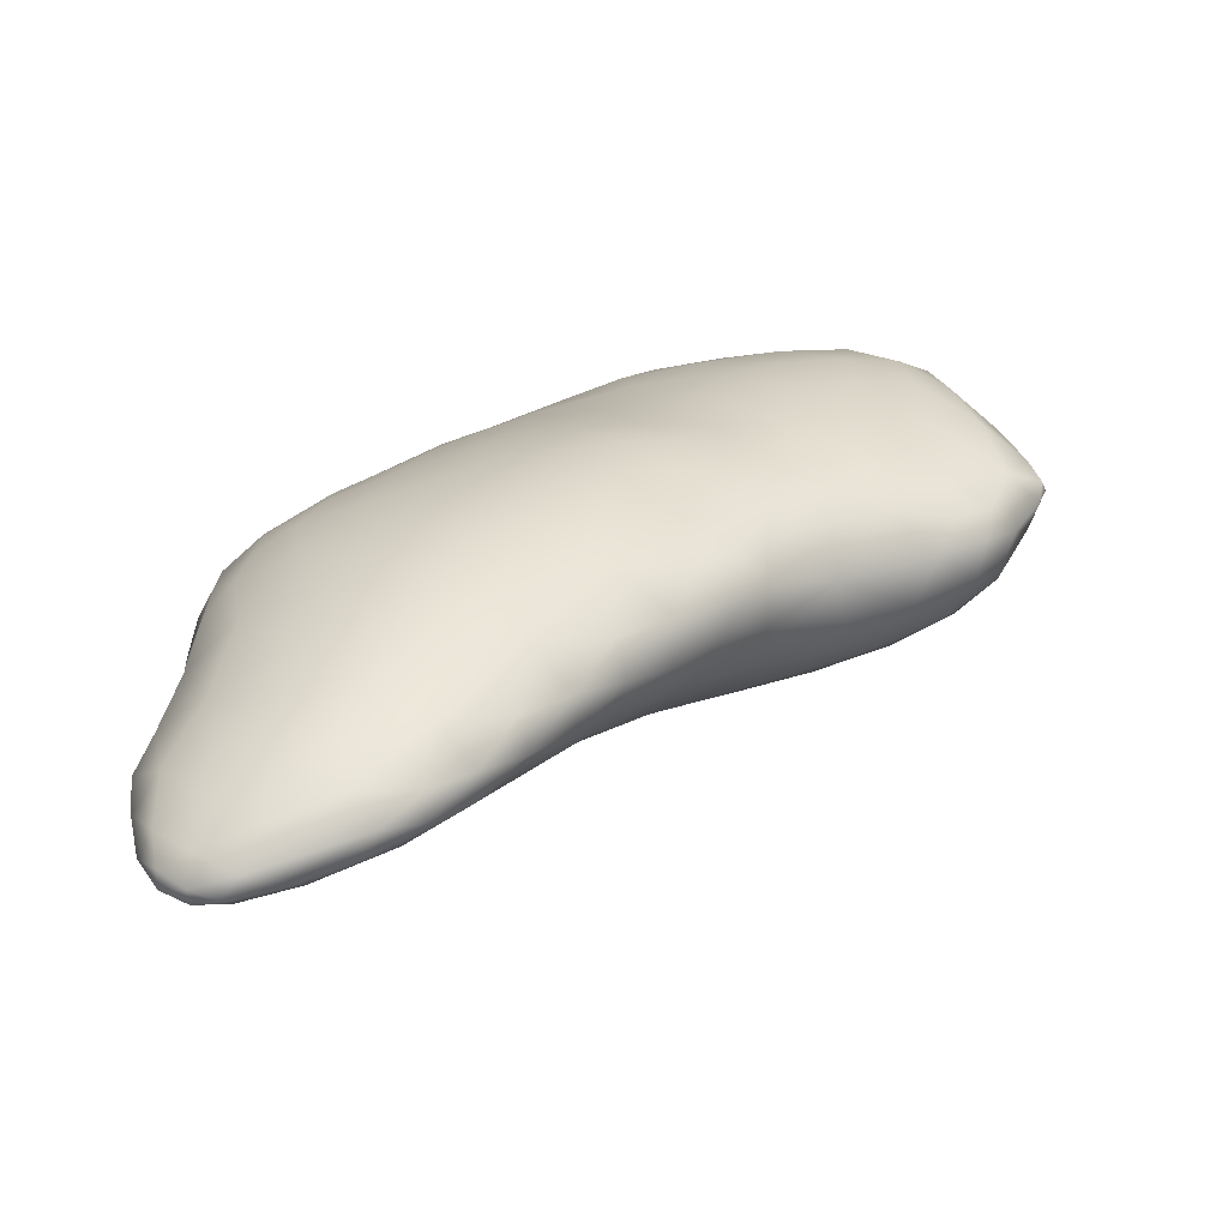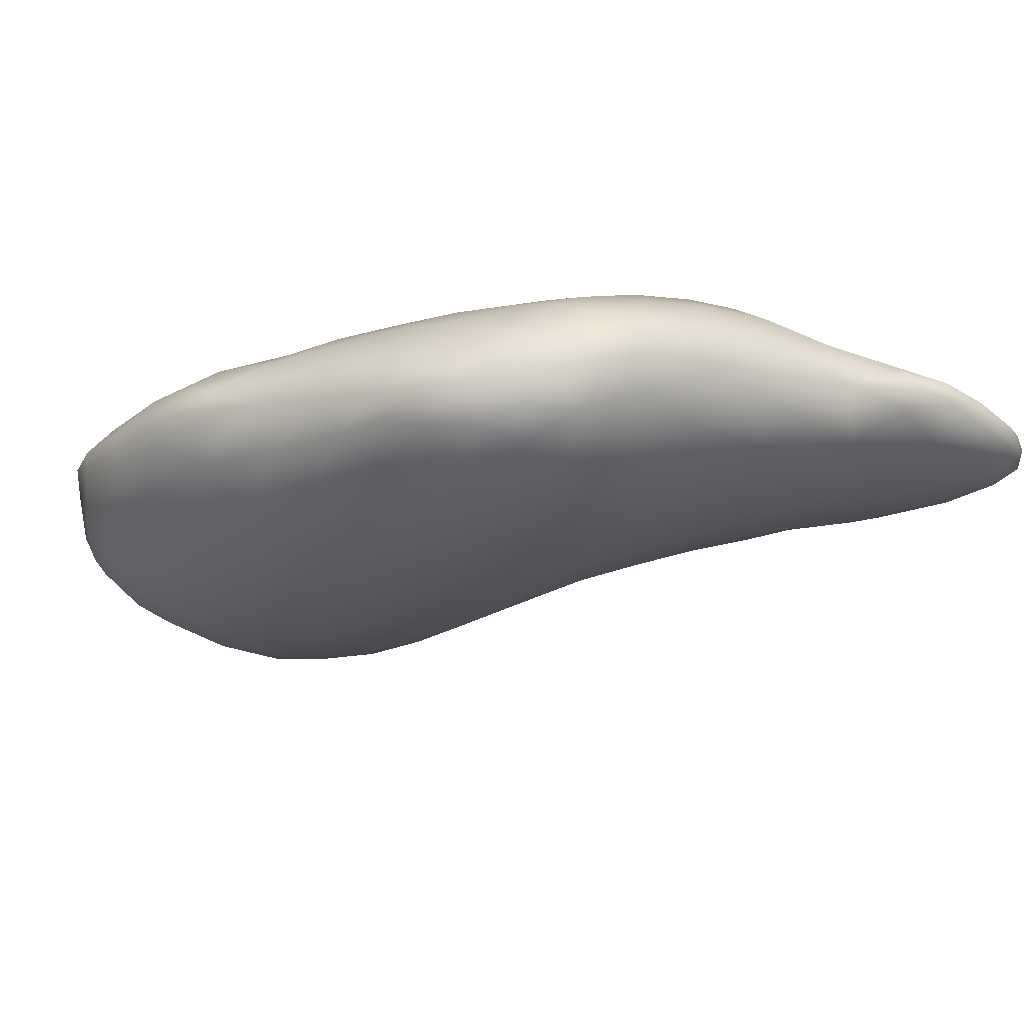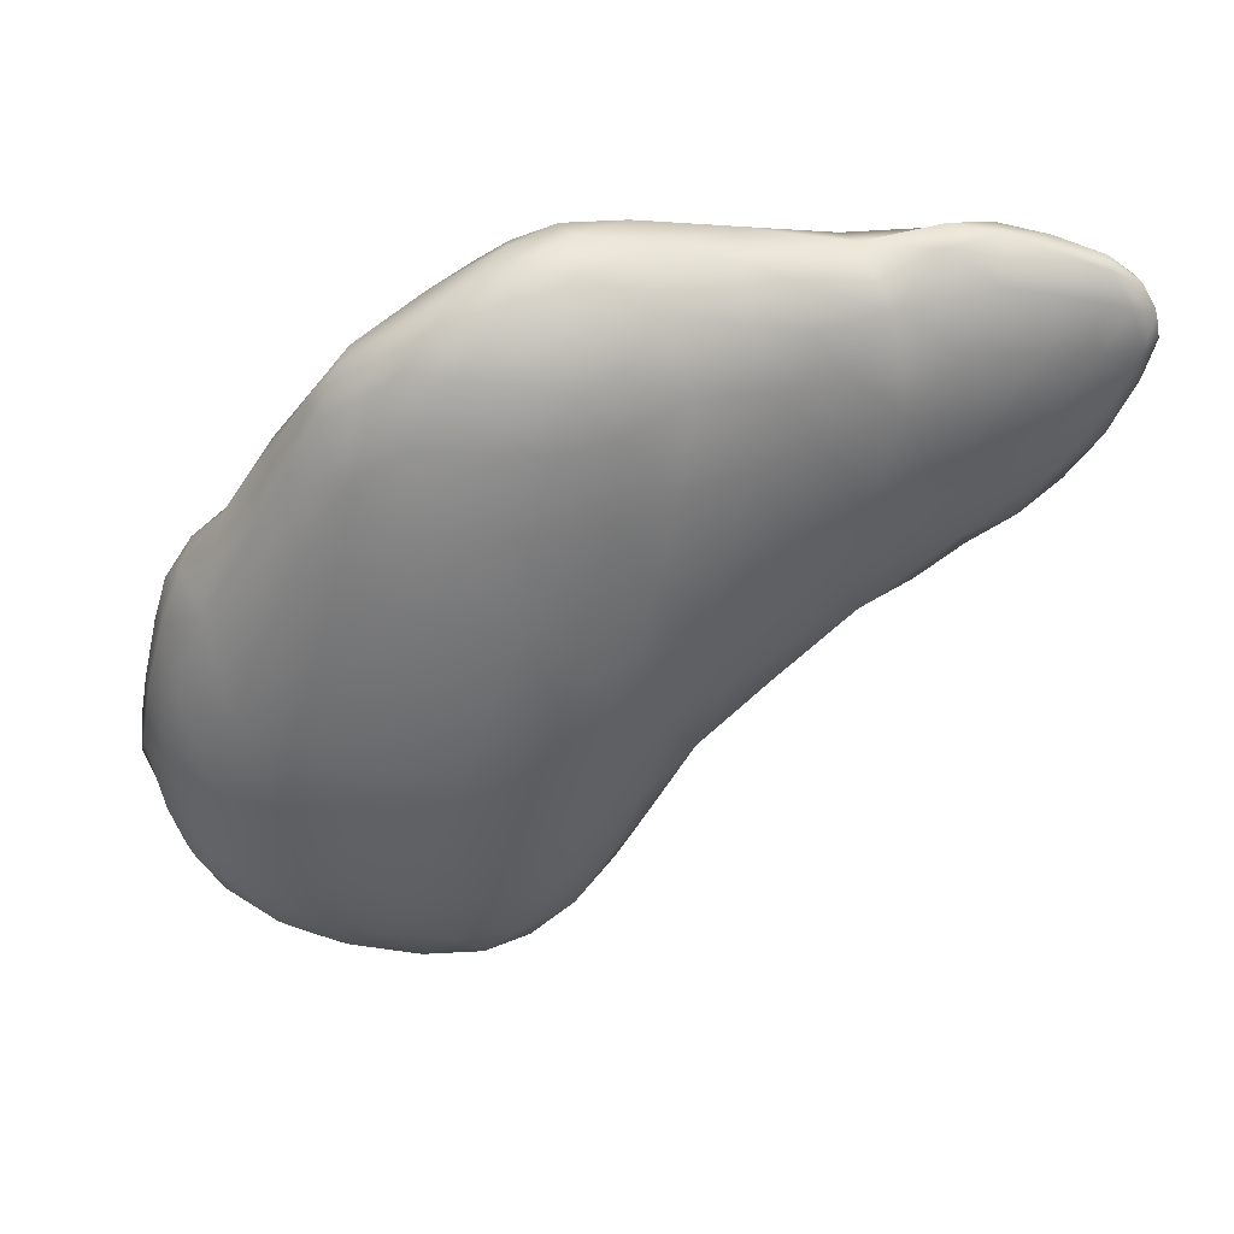
<metadata>
{"format":"obj","ext":"obj","renderer":"f3d","projection":"perspective","resolution":1024,"background":"white","views":[{"elev":32.2,"azim":84.5,"up":"+Z"},{"elev":-34.2,"azim":-35.3,"up":"+Z"},{"elev":-61.9,"azim":-10.1,"up":"+Z"}]}
</metadata>
<code>
v 19.11 19.09 -2.262
v 19.23 19 -2.074
v 19.44 18.94 -2.229
v 18.53 19.04 -2.391
v 18.77 18.93 -2.036
v 17.63 18.88 -2.511
v 17.91 18.76 -2.063
v 16.91 18.67 -2.667
v 16.83 18.36 -2.173
v 16.2 18.2 -2.718
v 19.25 18.88 -2.701
v 18.24 18.93 -2.89
v 17.36 18.8 -2.979
v 16.69 18.56 -2.996
v 19.29 18.54 -1.901
v 19.6 17.62 -1.632
v 19.98 18.21 -1.946
v 18.27 18.42 -1.75
v 18.58 17.76 -1.537
v 17.35 18.26 -1.762
v 17.61 17.75 -1.528
v 16.78 18.09 -1.795
v 16.82 17.73 -1.626
v 16.33 17.76 -1.866
v 19.92 18.55 -2.329
v 20.37 18.1 -2.155
v 20.48 17.99 -2.565
v 15.67 17.74 -2.702
v 15.8 17.55 -2.307
v 15.31 17.18 -2.794
v 19.98 18.36 -2.926
v 19.44 18.49 -3.259
v 19.8 17.92 -3.496
v 18.7 18.62 -3.322
v 17.78 18.59 -3.383
v 16.93 18.43 -3.352
v 16.24 18.17 -3.202
v 15.7 17.75 -3.022
v 19.03 18.05 -3.715
v 18.13 18.07 -3.791
v 17.2 17.99 -3.752
v 16.4 17.84 -3.597
v 20.28 17.75 -1.885
v 20.32 16.92 -1.701
v 20.67 17.46 -2.169
v 19.55 16.72 -1.414
v 18.75 16.89 -1.371
v 17.8 16.97 -1.39
v 16.91 17.03 -1.504
v 15.92 17.32 -1.931
v 16.24 17.16 -1.717
v 15.65 16.68 -2.048
v 20.84 17.17 -2.711
v 15.02 16.67 -2.752
v 15.21 16.75 -2.486
v 14.96 16.28 -2.707
v 20.42 17.66 -3.143
v 20.09 17.1 -3.723
v 15.86 17.67 -3.384
v 15.44 17.11 -3.268
v 15.05 16.39 -3.048
v 19.31 17.26 -4
v 18.41 17.3 -4.134
v 17.46 17.26 -4.115
v 16.57 17.18 -3.951
v 15.86 17.11 -3.664
v 20.61 16.21 -1.607
v 21.11 16.25 -2.14
v 19.94 15.96 -1.348
v 18.91 15.98 -1.279
v 17.96 16.07 -1.327
v 17.05 16.15 -1.464
v 16.24 16.3 -1.703
v 15.65 15.62 -2.068
v 21.09 16.35 -2.932
v 15.17 15.97 -2.432
v 14.97 15.61 -2.861
v 20.69 16.79 -3.342
v 20.27 16.14 -3.919
v 15.38 16.29 -3.546
v 15.07 15.46 -3.332
v 19.51 16.32 -4.219
v 18.63 16.36 -4.392
v 17.68 16.33 -4.406
v 16.75 16.28 -4.253
v 15.96 16.25 -3.956
v 20.83 15.43 -1.413
v 21.18 14.41 -1.164
v 21.56 14.99 -1.403
v 19.97 15.16 -1.175
v 20.28 14.6 -1.097
v 19.61 14.61 -1.08
v 21.65 15.36 -1.756
v 22.02 14.87 -1.582
v 22.21 14.83 -1.975
v 19.12 15.01 -1.198
v 18.07 15.1 -1.339
v 17.27 15.34 -1.462
v 16.39 15.22 -1.747
v 15.75 14.76 -2.136
v 21.81 15.33 -2.264
v 21.47 15.35 -2.947
v 15.26 14.91 -2.551
v 15.03 14.71 -3.088
v 20.88 15.79 -3.525
v 20.36 15.14 -4.107
v 15.46 15.29 -3.789
v 15.16 14.52 -3.521
v 19.64 15.32 -4.39
v 18.79 15.34 -4.579
v 17.86 15.3 -4.621
v 16.95 15.23 -4.49
v 16.12 15.2 -4.193
v 21.9 14.5 -1.353
v 22.05 13.6 -1.228
v 22.48 14.26 -1.652
v 21.08 13.55 -1.032
v 20.38 13.8 -1.02
v 19.09 14.2 -1.137
v 19.65 13.98 -1.055
v 18.95 13.43 -1.214
v 22.68 14.2 -2.16
v 18.24 13.97 -1.381
v 17.08 14.29 -1.68
v 16.19 14.29 -2.012
v 16.41 13.45 -2.196
v 22.24 14.48 -2.632
v 21.71 14.14 -3.362
v 15.71 14 -2.435
v 15.29 13.96 -2.918
v 15.12 14.03 -3.282
v 20.96 14.59 -3.807
v 20.32 14.32 -4.295
v 15.64 14.07 -3.924
v 15.29 13.76 -3.541
v 19.74 14.37 -4.52
v 18.93 14.31 -4.712
v 18.03 14.24 -4.776
v 17.16 14.15 -4.673
v 16.35 14.07 -4.39
v 22.93 13.53 -1.569
v 23.12 12.62 -1.382
v 23.58 13.08 -1.813
v 22.11 12.61 -1.103
v 21.32 12.82 -1.026
v 20.47 12.93 -1.022
v 19.67 13.13 -1.098
v 18.94 12.46 -1.378
v 23.13 13.67 -1.993
v 23.65 13.06 -2.252
v 18.27 12.9 -1.509
v 17.37 12.95 -1.879
v 16.64 12.54 -2.407
v 23.02 13.35 -2.668
v 22.32 13.61 -3.135
v 21.84 13.06 -3.643
v 15.9 12.96 -2.88
v 15.35 13.48 -3.257
v 15.69 12.97 -3.595
v 21.14 13.41 -3.969
v 20.46 13.6 -4.319
v 19.91 13.69 -4.56
v 19.81 12.83 -4.664
v 16.05 12.96 -4.159
v 19.13 13.24 -4.79
v 18.2 13.22 -4.88
v 17.38 13.11 -4.809
v 16.64 12.99 -4.567
v 24.02 12.47 -1.746
v 24.17 11.62 -1.604
v 24.6 12.02 -1.985
v 23.23 11.63 -1.292
v 22.42 11.85 -1.146
v 21.54 11.97 -1.06
v 20.67 12.04 -1.094
v 19.78 12.17 -1.215
v 19.08 11.42 -1.606
v 24.16 12.56 -2.131
v 24.61 11.99 -2.361
v 18.08 11.87 -1.88
v 17.2 11.97 -2.288
v 17.52 11.12 -2.508
v 23.96 12.2 -2.714
v 23.18 12.31 -3.132
v 22.53 12.7 -3.343
v 21.93 11.99 -3.82
v 16.67 11.71 -2.863
v 16.12 12.07 -3.367
v 16.13 11.97 -3.886
v 21.19 12.31 -4.118
v 20.49 12.59 -4.419
v 19.78 11.79 -4.727
v 16.39 11.98 -4.356
v 19.07 12.03 -4.88
v 18.3 12.18 -4.931
v 17.63 12.31 -4.894
v 16.96 11.92 -4.7
v 24.91 11.46 -1.947
v 24.92 10.76 -1.884
v 25.24 11.04 -2.148
v 24.26 10.69 -1.606
v 23.53 10.88 -1.413
v 22.64 11.01 -1.254
v 21.74 11.13 -1.198
v 20.97 11.29 -1.197
v 20.07 11.11 -1.405
v 19.35 10.57 -1.799
v 25.03 11.5 -2.266
v 25.31 10.79 -2.477
v 18.48 10.61 -2.202
v 17.81 10.24 -2.849
v 24.78 11.24 -2.71
v 24.17 11.17 -3.066
v 23.47 11.4 -3.273
v 22.68 11.65 -3.547
v 22 10.93 -3.893
v 17.17 10.75 -3.066
v 16.62 11.09 -3.565
v 16.47 11.19 -4.128
v 21.23 11.21 -4.176
v 20.48 11.5 -4.473
v 19.77 10.83 -4.707
v 16.62 11.27 -4.463
v 17.01 10.92 -4.6
v 16.74 10.75 -4.333
v 19.13 11.06 -4.876
v 18.41 11.18 -4.922
v 17.61 11.29 -4.846
v 25.12 9.877 -2.107
v 25.39 10.38 -2.26
v 24.53 10.01 -1.815
v 23.74 10.07 -1.635
v 22.79 10.18 -1.515
v 21.97 10.41 -1.401
v 20.9 10.33 -1.537
v 19.93 10.24 -1.744
v 20.17 9.741 -1.959
v 25.49 10.03 -2.602
v 19.33 9.826 -2.228
v 18.46 9.754 -2.729
v 17.99 9.755 -3.087
v 25.16 10.28 -2.834
v 24.55 10.4 -3.094
v 23.79 10.46 -3.343
v 22.83 10.49 -3.604
v 22.03 10.08 -3.852
v 17.52 10.02 -3.565
v 16.84 10.57 -4.002
v 17.23 10.25 -4.305
v 21.36 10.26 -4.09
v 20.46 10.39 -4.386
v 19.68 10.13 -4.604
v 17.43 10.5 -4.668
v 19.24 10.38 -4.789
v 18.67 10.37 -4.814
v 17.97 10.44 -4.78
v 25.15 9.214 -2.358
v 25.47 9.666 -2.429
v 24.62 9.31 -2.107
v 24 9.457 -1.904
v 22.99 9.333 -1.968
v 21.74 9.623 -1.83
v 20.75 9.522 -1.988
v 20.99 9.151 -2.319
v 25.54 9.482 -2.677
v 20.04 9.236 -2.488
v 19.05 9.272 -2.864
v 18.31 9.421 -3.223
v 18.8 9.087 -3.36
v 25.36 9.582 -2.857
v 24.87 9.635 -3.067
v 24.14 9.659 -3.268
v 23.36 9.738 -3.448
v 22.45 9.377 -3.54
v 21.62 9.628 -3.889
v 21.51 9.205 -3.687
v 18.28 9.311 -3.716
v 17.87 9.673 -4.162
v 18.47 9.309 -4.106
v 20.91 9.602 -4.037
v 19.94 9.537 -4.219
v 19.13 9.833 -4.587
v 19.07 9.315 -4.193
v 18.37 9.757 -4.512
v 17.71 10.03 -4.538
v 25.41 9.142 -2.612
v 25.09 8.839 -2.581
v 24.64 8.801 -2.432
v 23.83 8.851 -2.285
v 22.82 8.72 -2.533
v 23.43 8.503 -2.643
v 21.85 8.987 -2.435
v 25.41 9.169 -2.804
v 25.16 8.849 -2.789
v 22.9 8.529 -2.879
v 21.95 8.827 -3.121
v 22.86 8.731 -3.163
v 20.68 8.925 -2.99
v 19.53 8.981 -3.198
v 25.08 9.097 -2.964
v 24.49 9.042 -3.112
v 23.58 9.001 -3.239
v 20.77 9.081 -3.658
v 19.79 9.034 -3.697
v 18.96 9.053 -3.74
v 24.71 8.624 -2.731
v 24.08 8.535 -2.656
v 24.78 8.747 -2.937
v 24.22 8.63 -2.955
v 23.51 8.526 -2.932
g grp1
f 1 2 3
f 1 4 5
f 2 1 5
f 4 6 7
f 5 4 7
f 6 8 9
f 7 6 9
f 9 8 10
f 1 3 11
f 4 1 11
f 12 4 11
f 6 4 12
f 13 6 12
f 8 6 13
f 14 8 13
f 10 8 14
f 15 16 17
f 15 18 19
f 16 15 19
f 18 20 21
f 19 18 21
f 20 22 23
f 21 20 23
f 23 22 24
f 25 26 27
f 17 26 25
f 15 17 25
f 15 25 3
f 15 3 2
f 5 15 2
f 18 15 5
f 7 18 5
f 20 18 7
f 9 20 7
f 22 20 9
f 10 28 29
f 9 10 29
f 9 29 24
f 9 24 22
f 29 28 30
f 25 27 31
f 32 31 33
f 11 31 32
f 11 25 31
f 11 3 25
f 11 34 12
f 32 34 11
f 12 35 13
f 34 35 12
f 13 36 14
f 35 36 13
f 14 36 37
f 10 14 37
f 10 37 38
f 10 38 28
f 30 28 38
f 32 33 39
f 34 32 39
f 40 34 39
f 35 34 40
f 41 35 40
f 36 35 41
f 42 36 41
f 37 36 42
f 43 44 45
f 43 17 16
f 43 16 44
f 44 16 46
f 19 47 16
f 16 47 46
f 21 48 19
f 19 48 47
f 23 49 21
f 21 49 48
f 24 50 51
f 24 51 23
f 23 51 49
f 51 50 52
f 26 43 45
f 26 45 27
f 27 45 53
f 17 43 26
f 24 29 50
f 30 54 55
f 29 30 55
f 29 55 52
f 29 52 50
f 55 54 56
f 27 53 57
f 31 27 57
f 57 33 31
f 58 33 57
f 38 37 59
f 38 59 60
f 30 38 60
f 30 60 61
f 30 61 54
f 56 54 61
f 33 58 62
f 39 33 62
f 40 39 63
f 39 62 63
f 41 40 64
f 40 63 64
f 42 41 65
f 41 64 65
f 59 37 42
f 59 42 66
f 66 42 65
f 60 59 66
f 44 67 68
f 45 44 68
f 46 69 44
f 44 69 67
f 47 70 46
f 46 70 69
f 48 71 47
f 47 71 70
f 49 72 48
f 48 72 71
f 51 73 49
f 49 73 72
f 73 51 52
f 74 73 52
f 45 68 53
f 68 75 53
f 52 76 74
f 55 76 52
f 76 55 56
f 77 76 56
f 53 75 78
f 57 53 78
f 78 58 57
f 79 58 78
f 61 80 81
f 60 80 61
f 77 56 61
f 81 77 61
f 58 79 82
f 62 58 82
f 63 62 83
f 62 82 83
f 64 63 84
f 63 83 84
f 65 64 85
f 64 84 85
f 66 65 86
f 65 85 86
f 80 60 66
f 86 80 66
f 87 88 89
f 87 90 91
f 88 87 91
f 91 90 92
f 93 94 95
f 89 94 93
f 87 89 93
f 87 93 68
f 87 68 67
f 69 87 67
f 90 87 69
f 90 96 92
f 90 69 96
f 69 70 96
f 71 97 70
f 70 97 96
f 72 98 71
f 71 98 97
f 73 99 72
f 72 99 98
f 99 73 74
f 100 99 74
f 93 95 101
f 101 68 93
f 101 102 68
f 102 75 68
f 74 103 100
f 76 103 74
f 103 76 77
f 104 103 77
f 75 102 105
f 78 75 105
f 105 79 78
f 106 79 105
f 81 107 108
f 80 107 81
f 104 77 81
f 108 104 81
f 79 106 109
f 82 79 109
f 83 82 110
f 82 109 110
f 84 83 111
f 83 110 111
f 85 84 112
f 84 111 112
f 86 85 113
f 85 112 113
f 107 80 86
f 113 107 86
f 114 115 116
f 114 89 88
f 114 88 115
f 115 88 117
f 91 118 88
f 88 118 117
f 92 119 120
f 92 120 91
f 91 120 118
f 120 119 121
f 94 114 116
f 94 116 95
f 95 116 122
f 89 114 94
f 92 96 119
f 119 123 121
f 119 96 123
f 96 97 123
f 98 124 97
f 97 124 123
f 125 126 124
f 125 124 99
f 99 124 98
f 99 100 125
f 95 122 127
f 101 95 127
f 127 102 101
f 128 102 127
f 125 129 126
f 100 129 125
f 100 103 129
f 103 130 129
f 130 103 104
f 131 130 104
f 102 128 132
f 105 102 132
f 132 106 105
f 133 106 132
f 108 134 135
f 107 134 108
f 131 104 108
f 135 131 108
f 106 133 136
f 109 106 136
f 110 109 137
f 109 136 137
f 111 110 138
f 110 137 138
f 112 111 139
f 111 138 139
f 113 112 140
f 112 139 140
f 134 107 113
f 140 134 113
f 141 142 143
f 141 116 115
f 141 115 142
f 142 115 144
f 117 145 115
f 115 145 144
f 118 146 117
f 117 146 145
f 120 147 118
f 118 147 146
f 147 120 121
f 148 147 121
f 149 141 143
f 150 149 143
f 116 149 122
f 141 149 116
f 121 151 148
f 123 151 121
f 124 152 123
f 123 152 151
f 152 124 126
f 153 152 126
f 149 150 154
f 122 149 154
f 122 154 127
f 127 154 155
f 155 128 127
f 156 128 155
f 126 157 153
f 129 157 126
f 158 159 157
f 158 157 130
f 130 157 129
f 130 131 158
f 128 156 160
f 132 128 160
f 133 161 162
f 133 132 161
f 132 160 161
f 161 163 162
f 135 159 158
f 135 134 159
f 134 164 159
f 131 135 158
f 133 162 136
f 162 163 165
f 162 165 136
f 136 165 137
f 138 137 166
f 137 165 166
f 139 138 167
f 138 166 167
f 140 139 168
f 139 167 168
f 164 134 140
f 168 164 140
f 169 170 171
f 169 143 142
f 169 142 170
f 170 142 172
f 144 173 142
f 142 173 172
f 145 174 144
f 144 174 173
f 146 175 145
f 145 175 174
f 147 176 146
f 146 176 175
f 176 147 148
f 177 176 148
f 178 169 171
f 179 178 171
f 143 178 150
f 169 178 143
f 148 180 177
f 151 180 148
f 181 182 180
f 181 180 152
f 152 180 151
f 152 153 181
f 178 179 183
f 150 178 183
f 150 183 154
f 154 183 184
f 155 154 185
f 154 184 185
f 185 156 155
f 186 156 185
f 181 187 182
f 153 187 181
f 153 157 187
f 157 188 187
f 188 157 159
f 189 188 159
f 156 186 190
f 160 156 190
f 161 160 191
f 160 190 191
f 191 163 161
f 192 163 191
f 159 164 189
f 189 164 193
f 163 192 194
f 165 163 194
f 166 165 195
f 165 194 195
f 167 166 196
f 166 195 196
f 168 167 197
f 167 196 197
f 193 164 168
f 197 193 168
f 198 199 200
f 198 171 170
f 198 170 199
f 199 170 201
f 172 202 170
f 170 202 201
f 173 203 172
f 172 203 202
f 174 204 173
f 173 204 203
f 175 205 174
f 174 205 204
f 176 206 175
f 175 206 205
f 206 176 177
f 207 206 177
f 208 198 200
f 209 208 200
f 171 208 179
f 198 208 171
f 177 210 207
f 180 210 177
f 210 180 182
f 211 210 182
f 208 209 212
f 179 208 212
f 179 212 183
f 183 212 213
f 184 183 214
f 183 213 214
f 185 184 215
f 184 214 215
f 215 186 185
f 216 186 215
f 182 217 211
f 187 217 182
f 188 218 187
f 187 218 217
f 218 188 189
f 219 218 189
f 186 216 220
f 190 186 220
f 191 190 221
f 190 220 221
f 221 192 191
f 222 192 221
f 223 224 225
f 223 225 219
f 223 219 193
f 193 219 189
f 192 222 226
f 194 192 226
f 195 194 227
f 194 226 227
f 196 195 228
f 195 227 228
f 224 223 197
f 224 197 228
f 228 197 196
f 193 197 223
f 199 229 230
f 200 199 230
f 201 231 199
f 199 231 229
f 202 232 201
f 201 232 231
f 203 233 202
f 202 233 232
f 204 234 203
f 203 234 233
f 205 235 204
f 204 235 234
f 236 237 235
f 236 235 206
f 206 235 205
f 206 207 236
f 200 230 209
f 230 238 209
f 236 239 237
f 207 239 236
f 207 210 239
f 210 240 239
f 240 210 211
f 241 240 211
f 209 238 242
f 212 209 242
f 213 212 243
f 212 242 243
f 214 213 244
f 213 243 244
f 215 214 245
f 214 244 245
f 245 216 215
f 246 216 245
f 211 247 241
f 217 247 211
f 248 249 247
f 248 247 218
f 218 247 217
f 218 219 248
f 216 246 250
f 220 216 250
f 221 220 251
f 220 250 251
f 251 222 221
f 252 222 251
f 225 249 248
f 225 224 249
f 224 253 249
f 219 225 248
f 222 252 254
f 226 222 254
f 227 226 255
f 226 254 255
f 228 227 256
f 227 255 256
f 253 224 228
f 256 253 228
f 229 257 258
f 230 229 258
f 231 259 229
f 229 259 257
f 232 260 231
f 231 260 259
f 233 261 232
f 232 261 260
f 234 262 233
f 233 262 261
f 263 264 262
f 263 262 235
f 235 262 234
f 235 237 263
f 230 258 238
f 258 265 238
f 263 266 264
f 237 266 263
f 237 239 266
f 239 267 266
f 268 269 267
f 268 267 240
f 240 267 239
f 240 241 268
f 238 265 270
f 242 238 270
f 243 242 271
f 242 270 271
f 244 243 272
f 243 271 272
f 245 244 273
f 244 272 273
f 246 274 275
f 246 245 274
f 245 273 274
f 274 276 275
f 268 277 269
f 278 279 277
f 247 278 277
f 247 277 268
f 247 268 241
f 247 249 278
f 246 275 250
f 275 276 280
f 275 280 250
f 250 280 251
f 252 281 282
f 252 251 281
f 251 280 281
f 282 283 284
f 281 283 282
f 279 284 283
f 279 278 284
f 278 285 284
f 249 253 285
f 278 249 285
f 252 282 254
f 255 254 282
f 284 255 282
f 256 255 284
f 285 256 284
f 253 256 285
f 257 286 258
f 287 286 257
f 287 257 288
f 288 257 259
f 260 289 259
f 259 289 288
f 290 291 289
f 290 289 261
f 261 289 260
f 261 262 292
f 290 261 292
f 262 264 292
f 286 293 265
f 258 286 265
f 294 286 287
f 293 286 294
f 290 295 291
f 295 296 297
f 295 290 296
f 290 292 296
f 264 266 298
f 264 298 292
f 292 298 296
f 266 267 299
f 298 266 299
f 267 269 299
f 265 293 270
f 293 294 300
f 293 300 270
f 270 300 271
f 272 271 301
f 271 300 301
f 273 272 302
f 272 301 302
f 297 296 274
f 297 274 302
f 302 274 273
f 276 274 296
f 276 296 303
f 303 296 298
f 299 304 298
f 304 303 298
f 269 277 305
f 269 305 299
f 299 305 304
f 277 279 305
f 276 303 280
f 281 280 303
f 304 281 303
f 283 281 304
f 305 283 304
f 279 283 305
f 288 306 287
f 288 289 307
f 306 288 307
f 289 291 307
f 306 308 294
f 287 306 294
f 307 309 306
f 309 308 306
f 291 295 310
f 291 310 307
f 307 310 309
f 295 297 310
f 294 308 300
f 301 300 308
f 309 301 308
f 302 301 309
f 310 302 309
f 297 302 310

</code>
